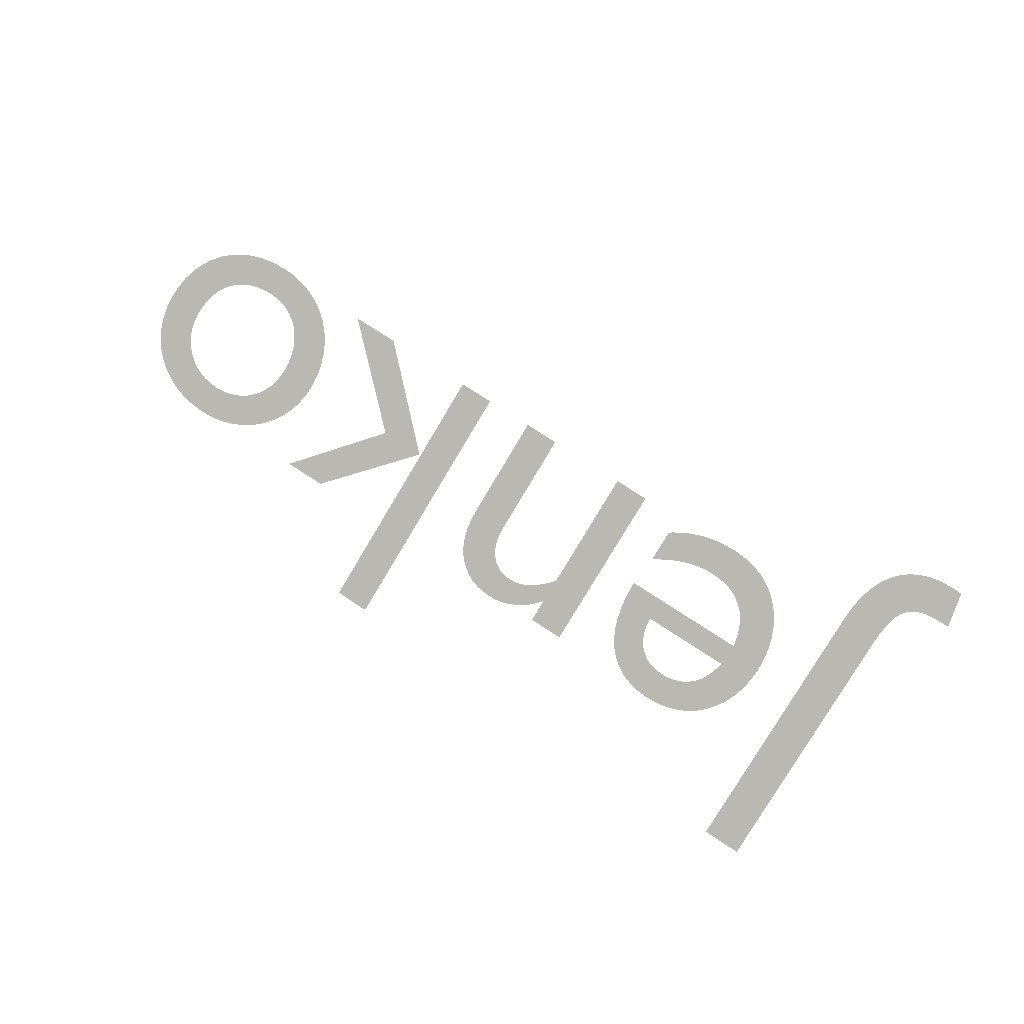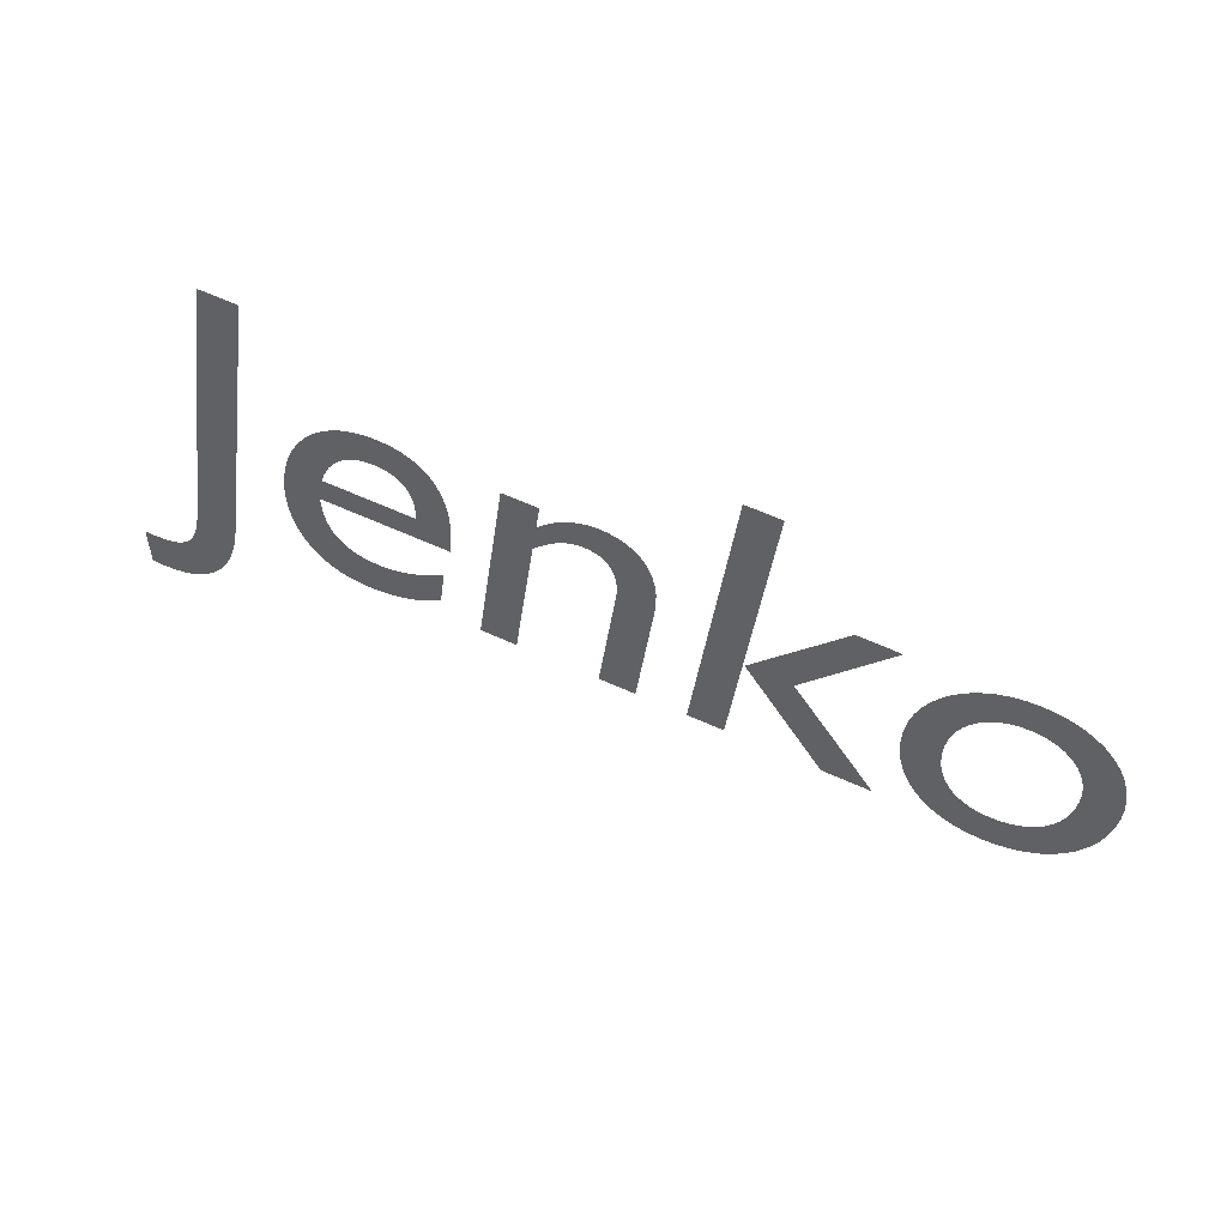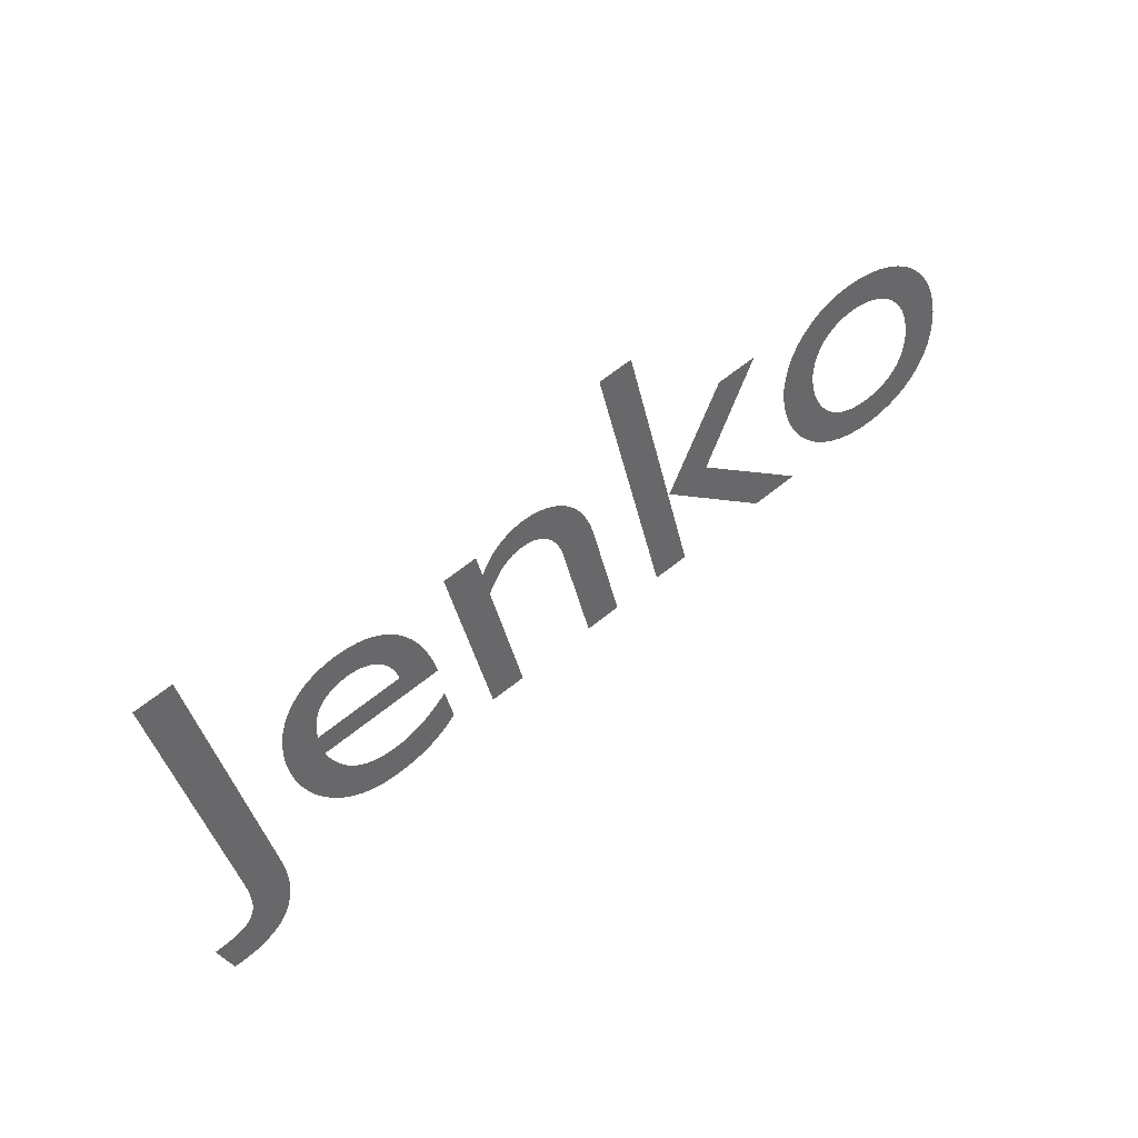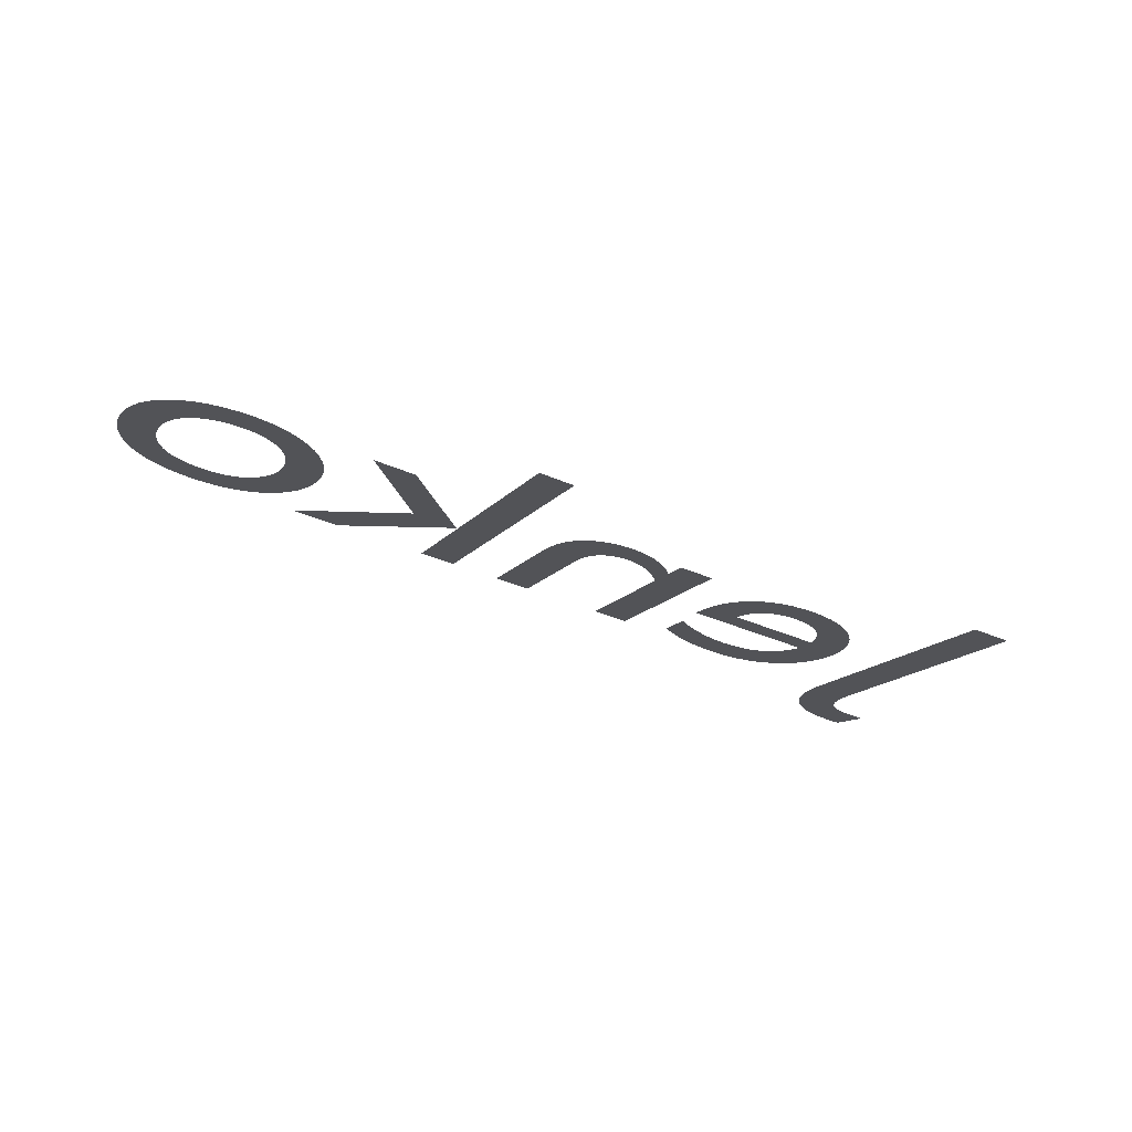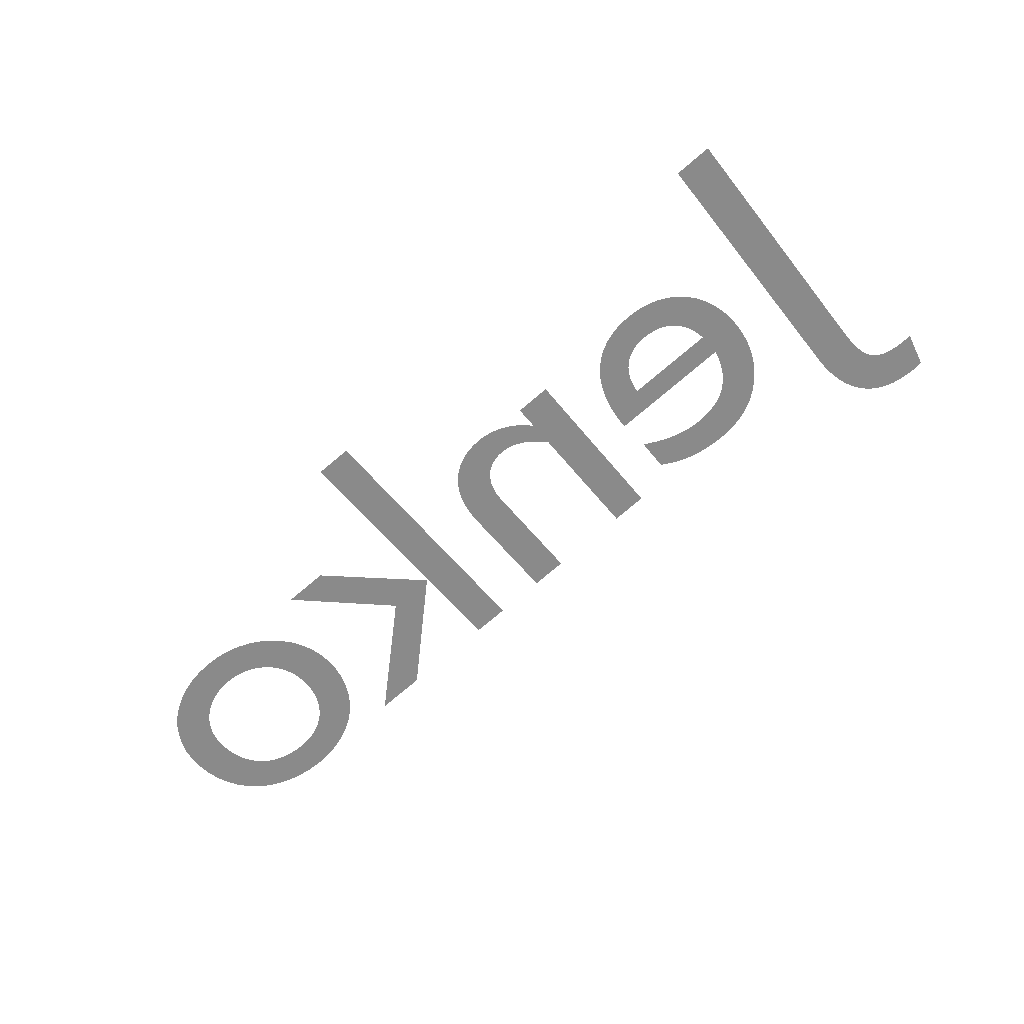
<metadata>
{"format":"obj","ext":"obj","renderer":"f3d","projection":"perspective","resolution":1024,"background":"white","views":[{"elev":76.8,"azim":-146.9,"up":"+Z"},{"elev":67.9,"azim":23.7,"up":"+Y"},{"elev":66.0,"azim":-38.8,"up":"+Y"},{"elev":-39.1,"azim":151.6,"up":"+Z"},{"elev":-78.9,"azim":-140.2,"up":"+Z"}]}
</metadata>
<code>
o Text.001
v 1.702 22.94 -8.348
v 1.636 22.93 -8.347
v 1.574 22.92 -8.343
v 1.515 22.9 -8.336
v 1.46 22.88 -8.327
v 1.41 22.85 -8.316
v 1.365 22.81 -8.303
v 1.325 22.77 -8.288
v 1.291 22.73 -8.271
v 1.264 22.68 -8.253
v 1.244 22.62 -8.234
v 1.232 22.57 -8.213
v 1.228 22.51 -8.191
v 1.232 22.44 -8.168
v 1.244 22.38 -8.147
v 1.263 22.33 -8.126
v 1.29 22.27 -8.107
v 1.322 22.23 -8.09
v 1.361 22.19 -8.075
v 1.406 22.15 -8.061
v 1.456 22.12 -8.05
v 1.512 22.09 -8.041
v 1.571 22.07 -8.034
v 1.635 22.06 -8.03
v 1.702 22.06 -8.029
v 1.772 22.06 -8.03
v 1.838 22.07 -8.034
v 1.899 22.09 -8.04
v 1.956 22.12 -8.049
v 2.007 22.15 -8.06
v 2.053 22.18 -8.074
v 2.093 22.22 -8.089
v 2.126 22.27 -8.106
v 2.153 22.32 -8.125
v 2.172 22.38 -8.146
v 2.184 22.44 -8.168
v 2.188 22.51 -8.191
v 2.184 22.57 -8.214
v 2.172 22.62 -8.235
v 2.152 22.68 -8.254
v 2.125 22.73 -8.273
v 2.091 22.77 -8.289
v 2.051 22.81 -8.304
v 2.005 22.85 -8.317
v 1.953 22.88 -8.328
v 1.897 22.9 -8.336
v 1.836 22.92 -8.343
v 1.771 22.93 -8.347
v 1.7 22.79 -8.293
v 1.743 22.78 -8.293
v 1.784 22.78 -8.29
v 1.823 22.76 -8.286
v 1.858 22.75 -8.28
v 1.891 22.73 -8.273
v 1.92 22.71 -8.264
v 1.945 22.68 -8.255
v 1.966 22.65 -8.244
v 1.983 22.62 -8.232
v 1.996 22.58 -8.219
v 2.003 22.54 -8.205
v 2.006 22.5 -8.191
v 2.004 22.46 -8.175
v 1.996 22.42 -8.16
v 1.985 22.38 -8.146
v 1.968 22.35 -8.133
v 1.948 22.32 -8.122
v 1.923 22.29 -8.112
v 1.895 22.26 -8.104
v 1.863 22.24 -8.097
v 1.827 22.23 -8.091
v 1.788 22.22 -8.087
v 1.746 22.21 -8.084
v 1.7 22.21 -8.083
v 1.658 22.21 -8.084
v 1.619 22.22 -8.087
v 1.582 22.23 -8.091
v 1.548 22.25 -8.097
v 1.518 22.27 -8.104
v 1.49 22.29 -8.113
v 1.467 22.32 -8.123
v 1.447 22.35 -8.135
v 1.431 22.38 -8.147
v 1.42 22.42 -8.161
v 1.412 22.46 -8.176
v 1.41 22.51 -8.191
v 1.412 22.55 -8.206
v 1.42 22.58 -8.219
v 1.432 22.62 -8.232
v 1.448 22.65 -8.244
v 1.468 22.68 -8.255
v 1.492 22.71 -8.265
v 1.519 22.73 -8.273
v 1.55 22.75 -8.28
v 1.584 22.76 -8.286
v 1.62 22.78 -8.29
v 1.659 22.78 -8.293
v 1.118 22.92 -8.342
v 0.906 22.92 -8.342
v 0.508 22.51 -8.191
v 0.958 22.08 -8.035
v 1.198 22.08 -8.035
v 0.734 22.51 -8.191
v 0.5 23.36 -8.501
v 0.322 23.36 -8.501
v 0.322 22.08 -8.035
v 0.5 22.08 -8.035
v -0.502 22.92 -8.342
v -0.68 22.92 -8.342
v -0.68 22.08 -8.035
v -0.502 22.08 -8.035
v -0.502 22.68 -8.255
v -0.4814 22.7 -8.263
v -0.4617 22.72 -8.27
v -0.4425 22.74 -8.276
v -0.4239 22.75 -8.281
v -0.4057 22.76 -8.286
v -0.3877 22.77 -8.289
v -0.3699 22.78 -8.293
v -0.3521 22.79 -8.295
v -0.3341 22.8 -8.297
v -0.3158 22.8 -8.299
v -0.2972 22.8 -8.299
v -0.278 22.8 -8.3
v -0.2519 22.8 -8.299
v -0.2275 22.8 -8.297
v -0.2049 22.79 -8.294
v -0.1844 22.78 -8.29
v -0.1659 22.76 -8.285
v -0.1495 22.75 -8.279
v -0.1354 22.73 -8.272
v -0.1236 22.71 -8.264
v -0.1143 22.68 -8.256
v -0.1075 22.66 -8.246
v -0.1034 22.63 -8.236
v -0.102 22.6 -8.225
v -0.102 22.08 -8.035
v 0.076 22.08 -8.035
v 0.076 22.6 -8.224
v 0.07323 22.65 -8.244
v 0.06514 22.7 -8.263
v 0.05209 22.75 -8.279
v 0.03444 22.79 -8.294
v 0.01255 22.82 -8.307
v -0.01325 22.85 -8.318
v -0.04259 22.88 -8.327
v -0.07511 22.9 -8.335
v -0.1105 22.92 -8.341
v -0.1483 22.93 -8.345
v -0.1883 22.93 -8.347
v -0.23 22.94 -8.348
v -0.255 22.94 -8.348
v -0.2799 22.93 -8.347
v -0.3045 22.93 -8.345
v -0.3288 22.92 -8.343
v -0.3527 22.91 -8.34
v -0.376 22.9 -8.336
v -0.3986 22.89 -8.332
v -0.4205 22.88 -8.327
v -0.4415 22.86 -8.321
v -0.4615 22.85 -8.315
v -0.4804 22.83 -8.309
v -0.498 22.81 -8.302
v -0.502 22.81 -8.302
v -0.884 22.32 -8.124
v -0.91 22.3 -8.118
v -0.9359 22.29 -8.113
v -0.9617 22.28 -8.108
v -0.9876 22.27 -8.104
v -1.014 22.25 -8.1
v -1.04 22.25 -8.097
v -1.066 22.24 -8.094
v -1.092 22.23 -8.091
v -1.118 22.23 -8.089
v -1.144 22.22 -8.088
v -1.171 22.22 -8.087
v -1.198 22.22 -8.087
v -1.24 22.22 -8.087
v -1.278 22.23 -8.089
v -1.314 22.23 -8.093
v -1.347 22.25 -8.097
v -1.376 22.26 -8.103
v -1.403 22.28 -8.11
v -1.427 22.31 -8.119
v -1.447 22.33 -8.128
v -1.465 22.36 -8.139
v -1.48 22.4 -8.151
v -1.491 22.43 -8.165
v -1.5 22.47 -8.179
v -0.868 22.47 -8.179
v -0.8711 22.55 -8.206
v -0.8804 22.61 -8.231
v -0.8955 22.68 -8.253
v -0.9162 22.73 -8.273
v -0.9424 22.78 -8.291
v -0.9738 22.82 -8.306
v -1.01 22.86 -8.319
v -1.051 22.89 -8.33
v -1.097 22.91 -8.338
v -1.146 22.92 -8.344
v -1.2 22.93 -8.347
v -1.258 22.94 -8.348
v -1.318 22.93 -8.347
v -1.375 22.92 -8.343
v -1.428 22.91 -8.337
v -1.477 22.88 -8.328
v -1.521 22.85 -8.318
v -1.561 22.82 -8.305
v -1.595 22.78 -8.29
v -1.624 22.73 -8.274
v -1.647 22.68 -8.256
v -1.664 22.63 -8.236
v -1.674 22.57 -8.215
v -1.678 22.51 -8.192
v -1.675 22.45 -8.171
v -1.665 22.39 -8.151
v -1.649 22.34 -8.131
v -1.627 22.29 -8.112
v -1.599 22.24 -8.095
v -1.565 22.2 -8.079
v -1.525 22.16 -8.064
v -1.479 22.12 -8.052
v -1.428 22.1 -8.042
v -1.372 22.08 -8.035
v -1.309 22.06 -8.03
v -1.242 22.06 -8.029
v -1.205 22.06 -8.029
v -1.17 22.06 -8.03
v -1.137 22.06 -8.031
v -1.106 22.07 -8.033
v -1.075 22.08 -8.035
v -1.046 22.08 -8.038
v -1.018 22.09 -8.041
v -0.991 22.1 -8.045
v -0.9641 22.11 -8.049
v -0.9375 22.13 -8.054
v -0.9108 22.14 -8.059
v -0.884 22.16 -8.065
v -1.496 22.58 -8.22
v -1.489 22.62 -8.231
v -1.479 22.64 -8.242
v -1.467 22.67 -8.252
v -1.453 22.7 -8.261
v -1.436 22.72 -8.269
v -1.417 22.74 -8.276
v -1.396 22.75 -8.282
v -1.372 22.77 -8.287
v -1.346 22.78 -8.29
v -1.317 22.79 -8.293
v -1.287 22.79 -8.295
v -1.254 22.79 -8.295
v -1.224 22.79 -8.295
v -1.195 22.79 -8.293
v -1.169 22.78 -8.29
v -1.145 22.77 -8.286
v -1.123 22.75 -8.281
v -1.104 22.74 -8.275
v -1.087 22.72 -8.268
v -1.073 22.69 -8.26
v -1.062 22.67 -8.251
v -1.053 22.64 -8.241
v -1.047 22.61 -8.231
v -1.044 22.58 -8.22
v -1.912 23.36 -8.501
v -2.108 23.36 -8.501
v -2.108 22.12 -8.049
v -2.108 22.07 -8.032
v -2.11 22.02 -8.016
v -2.114 21.98 -8.002
v -2.12 21.95 -7.989
v -2.13 21.92 -7.978
v -2.143 21.89 -7.968
v -2.161 21.87 -7.96
v -2.183 21.85 -7.953
v -2.211 21.84 -7.948
v -2.245 21.83 -7.944
v -2.286 21.82 -7.942
v -2.334 21.82 -7.941
v -2.384 21.82 -7.941
v -2.348 21.65 -7.879
v -2.343 21.65 -7.879
v -2.338 21.65 -7.879
v -2.334 21.65 -7.878
v -2.329 21.65 -7.878
v -2.324 21.64 -7.878
v -2.32 21.64 -7.878
v -2.315 21.64 -7.878
v -2.31 21.64 -7.878
v -2.305 21.64 -7.878
v -2.299 21.64 -7.878
v -2.294 21.64 -7.878
v -2.288 21.64 -7.878
v -2.223 21.65 -7.879
v -2.165 21.66 -7.883
v -2.114 21.67 -7.889
v -2.069 21.7 -7.898
v -2.03 21.73 -7.908
v -1.997 21.76 -7.921
v -1.97 21.8 -7.935
v -1.949 21.85 -7.951
v -1.932 21.89 -7.969
v -1.921 21.95 -7.988
v -1.914 22 -8.008
v -1.912 22.06 -8.029
f 2 48 1
f 2 47 48
f 3 47 2
f 3 46 47
f 4 46 3
f 4 45 46
f 5 45 4
f 5 44 45
f 6 44 5
f 6 43 44
f 7 43 6
f 7 42 43
f 8 49 7
f 49 42 7
f 8 96 49
f 50 42 49
f 8 95 96
f 51 42 50
f 8 94 95
f 52 42 51
f 52 41 42
f 9 94 8
f 9 93 94
f 53 41 52
f 9 92 93
f 54 41 53
f 9 91 92
f 55 41 54
f 55 40 41
f 10 91 9
f 10 90 91
f 56 40 55
f 10 89 90
f 57 40 56
f 57 39 40
f 11 89 10
f 11 88 89
f 58 39 57
f 58 38 39
f 12 88 11
f 12 87 88
f 59 38 58
f 12 86 87
f 60 38 59
f 60 37 38
f 13 86 12
f 13 85 86
f 61 37 60
f 14 85 13
f 14 84 85
f 61 36 37
f 62 36 61
f 14 83 84
f 63 36 62
f 15 83 14
f 63 35 36
f 15 82 83
f 64 35 63
f 15 81 82
f 16 81 15
f 65 35 64
f 65 34 35
f 16 80 81
f 66 34 65
f 17 80 16
f 66 33 34
f 17 79 80
f 67 33 66
f 17 78 79
f 68 33 67
f 18 78 17
f 68 32 33
f 18 77 78
f 69 32 68
f 18 76 77
f 70 32 69
f 18 75 76
f 71 32 70
f 19 75 18
f 71 31 32
f 19 74 75
f 72 31 71
f 19 73 74
f 73 31 72
f 19 31 73
f 20 31 19
f 20 30 31
f 21 30 20
f 21 29 30
f 22 29 21
f 22 28 29
f 23 28 22
f 23 27 28
f 24 27 23
f 24 26 27
f 25 26 24
f 105 103 104
f 105 106 103
f 99 97 98
f 99 102 97
f 100 102 99
f 100 101 102
f 151 149 150
f 152 149 151
f 152 148 149
f 153 148 152
f 154 148 153
f 154 147 148
f 155 147 154
f 109 107 108
f 109 163 107
f 155 146 147
f 156 146 155
f 157 146 156
f 157 145 146
f 158 145 157
f 158 144 145
f 159 144 158
f 160 144 159
f 160 143 144
f 161 143 160
f 162 143 161
f 162 123 143
f 123 142 143
f 109 162 163
f 109 111 162
f 111 112 162
f 112 113 162
f 113 114 162
f 114 115 162
f 115 116 162
f 116 117 162
f 117 118 162
f 118 119 162
f 119 120 162
f 120 121 162
f 121 122 162
f 122 123 162
f 124 142 123
f 125 142 124
f 126 142 125
f 127 142 126
f 127 141 142
f 128 141 127
f 129 141 128
f 130 141 129
f 130 140 141
f 131 140 130
f 132 140 131
f 132 139 140
f 133 139 132
f 109 110 111
f 134 139 133
f 134 138 139
f 135 138 134
f 136 138 135
f 136 137 138
f 202 200 201
f 202 199 200
f 203 199 202
f 203 198 199
f 204 198 203
f 204 197 198
f 205 197 204
f 205 196 197
f 206 196 205
f 206 195 196
f 207 195 206
f 207 194 195
f 208 250 207
f 250 194 207
f 208 249 250
f 251 194 250
f 208 248 249
f 252 194 251
f 208 247 248
f 253 194 252
f 253 193 194
f 208 246 247
f 209 246 208
f 254 193 253
f 209 245 246
f 255 193 254
f 209 244 245
f 256 193 255
f 209 243 244
f 257 193 256
f 210 243 209
f 257 192 193
f 210 242 243
f 258 192 257
f 210 241 242
f 259 192 258
f 211 241 210
f 259 191 192
f 211 240 241
f 260 191 259
f 211 239 240
f 261 191 260
f 212 239 211
f 212 238 239
f 261 190 191
f 262 190 261
f 212 262 238
f 212 190 262
f 213 190 212
f 213 189 190
f 214 188 213
f 188 189 213
f 214 187 188
f 215 187 214
f 215 186 187
f 215 185 186
f 216 185 215
f 216 184 185
f 217 184 216
f 217 183 184
f 165 237 164
f 217 182 183
f 166 237 165
f 167 237 166
f 218 182 217
f 218 181 182
f 168 237 167
f 169 237 168
f 218 180 181
f 170 237 169
f 218 179 180
f 171 237 170
f 219 179 218
f 172 237 171
f 219 178 179
f 173 237 172
f 219 177 178
f 174 237 173
f 175 237 174
f 219 176 177
f 176 237 175
f 219 237 176
f 220 237 219
f 220 236 237
f 221 236 220
f 221 235 236
f 221 234 235
f 222 234 221
f 222 233 234
f 222 232 233
f 223 232 222
f 223 231 232
f 223 230 231
f 224 230 223
f 224 229 230
f 224 228 229
f 224 227 228
f 225 227 224
f 225 226 227
f 265 263 264
f 265 303 263
f 266 303 265
f 267 303 266
f 267 302 303
f 268 302 267
f 268 301 302
f 269 301 268
f 270 301 269
f 270 300 301
f 271 300 270
f 271 299 300
f 272 299 271
f 273 299 272
f 274 299 273
f 274 298 299
f 275 298 274
f 276 298 275
f 277 298 276
f 279 277 278
f 279 298 277
f 279 297 298
f 279 296 297
f 279 295 296
f 279 294 295
f 279 293 294
f 279 292 293
f 280 292 279
f 280 291 292
f 281 291 280
f 282 291 281
f 283 291 282
f 284 291 283
f 285 291 284
f 286 291 285
f 287 291 286
f 288 291 287
f 289 291 288
f 290 291 289

</code>
